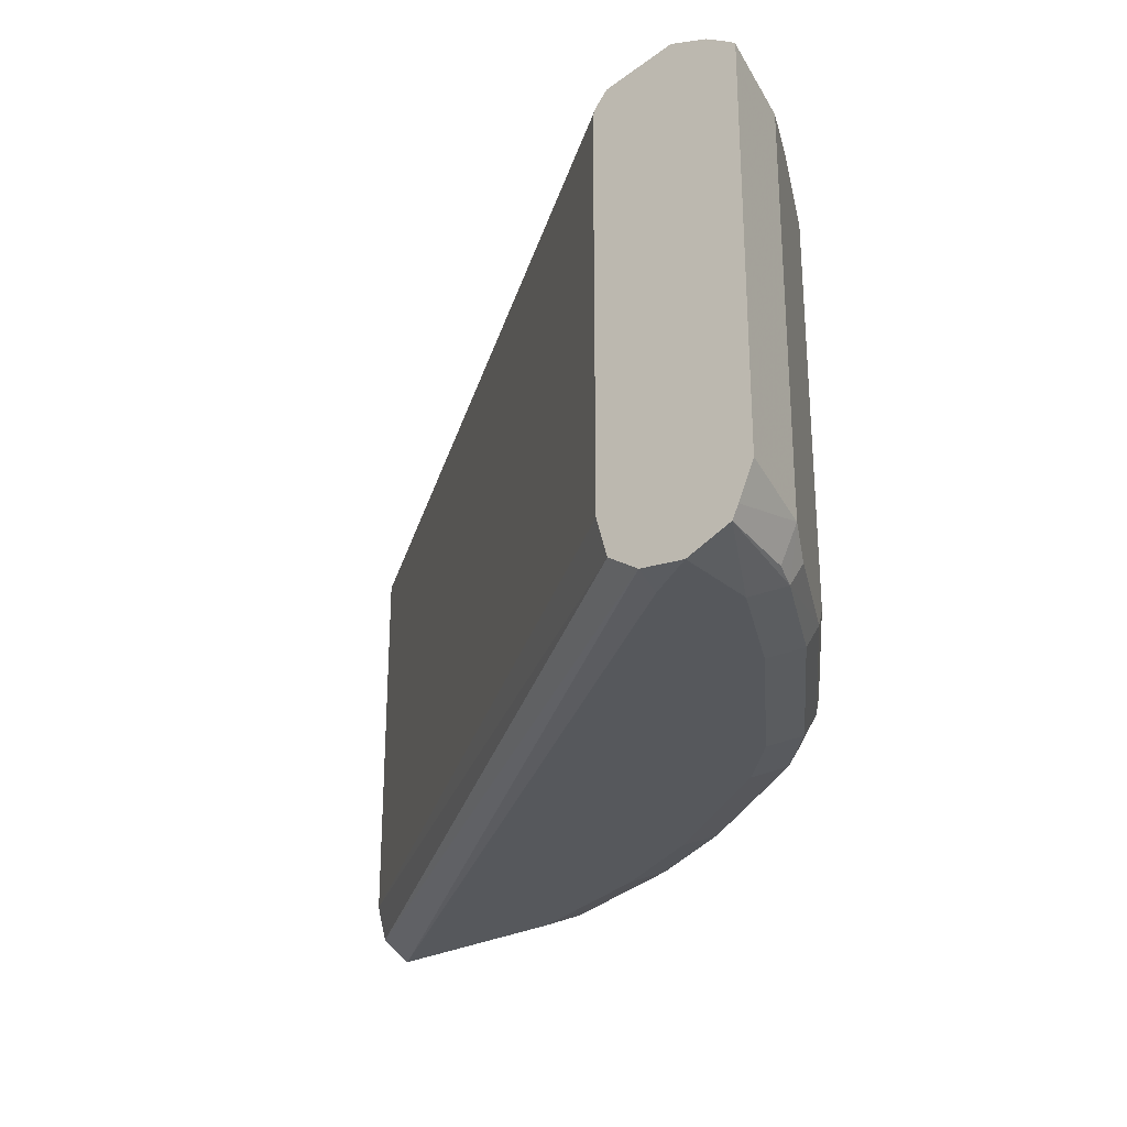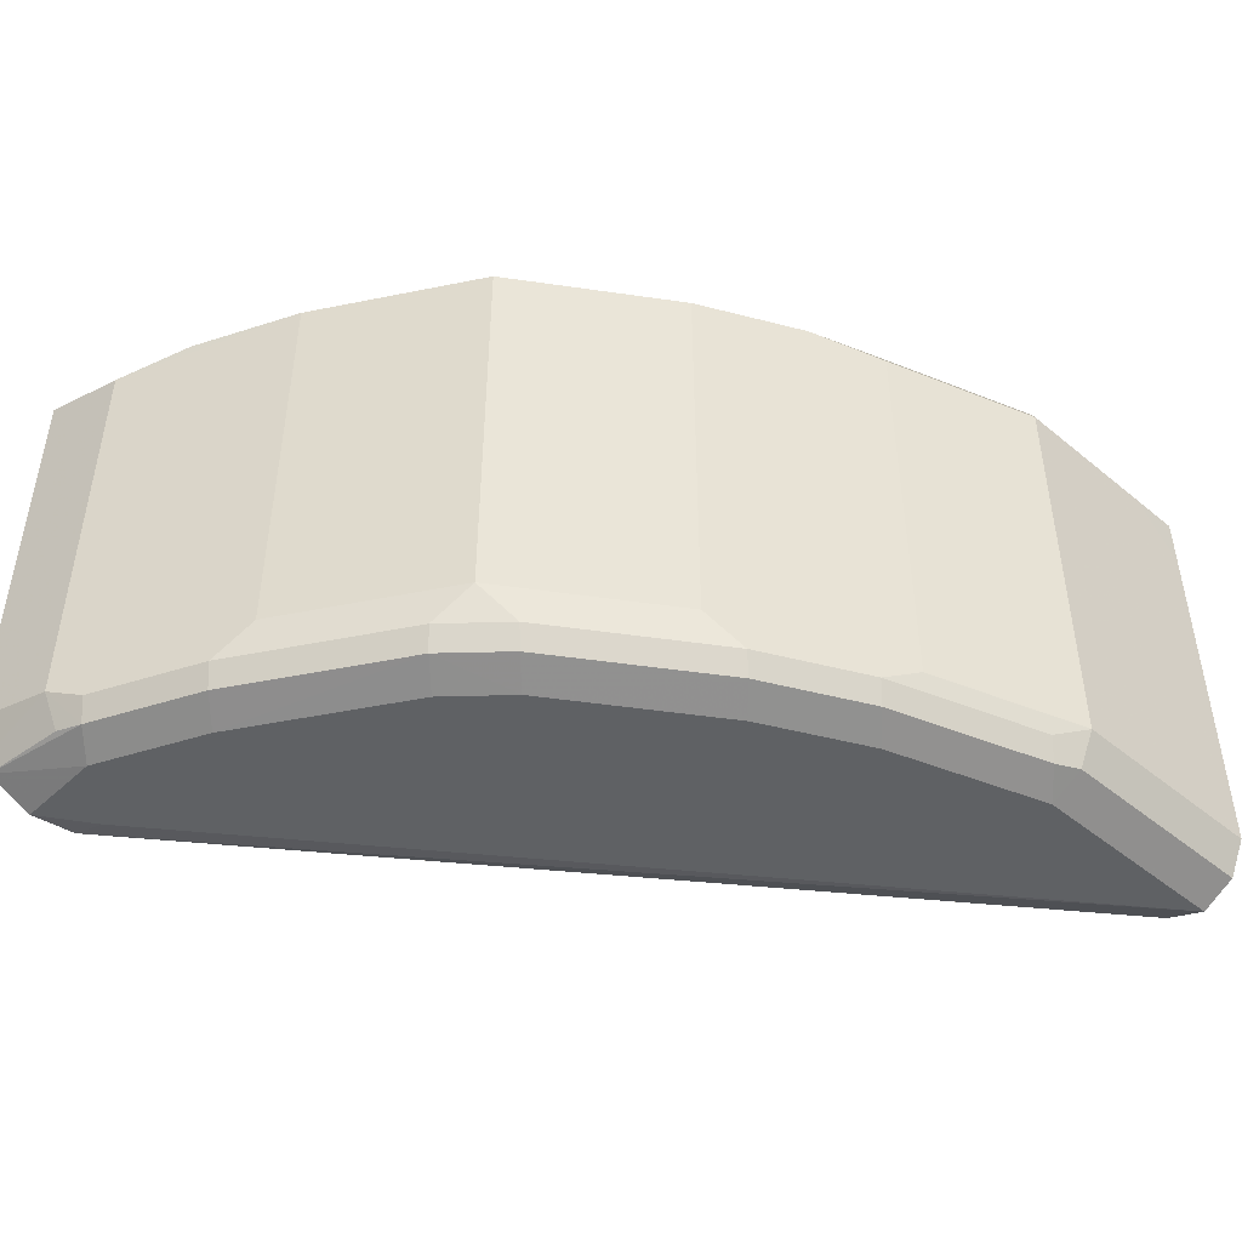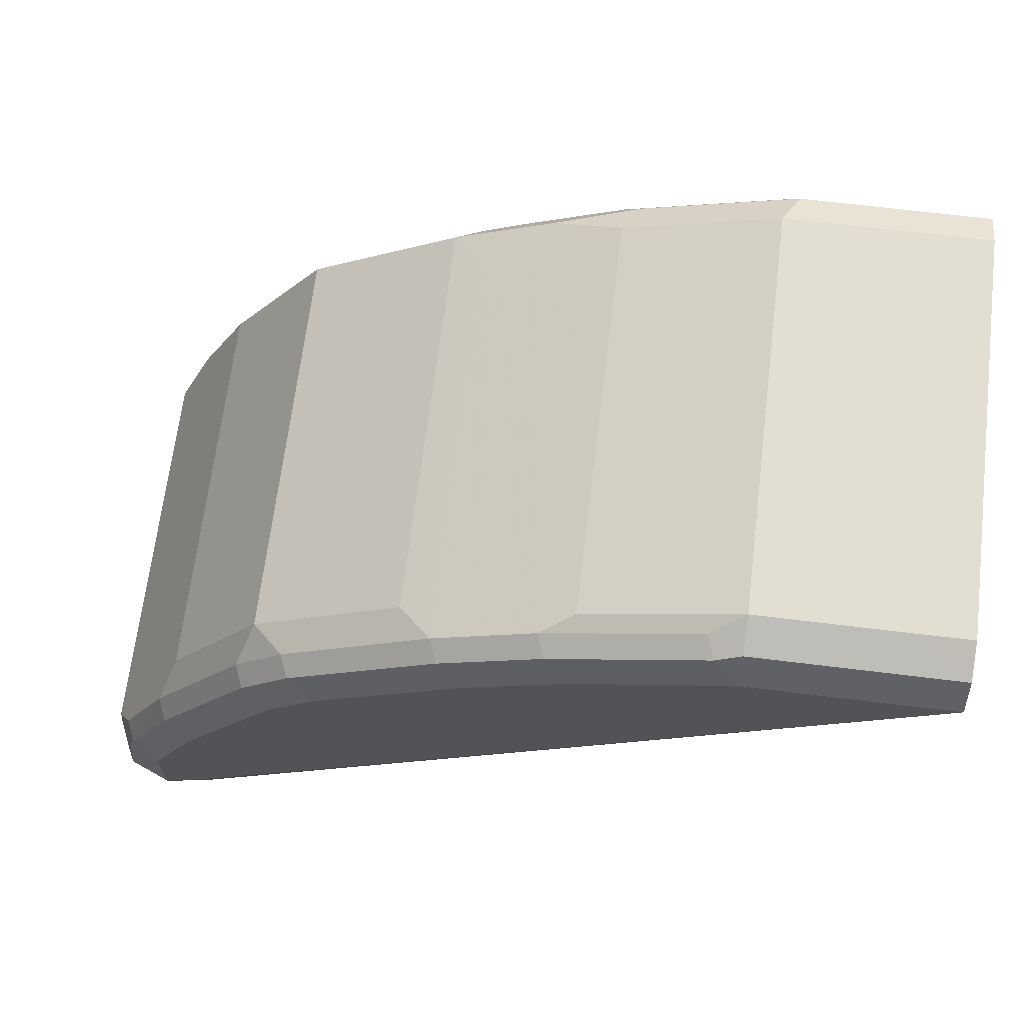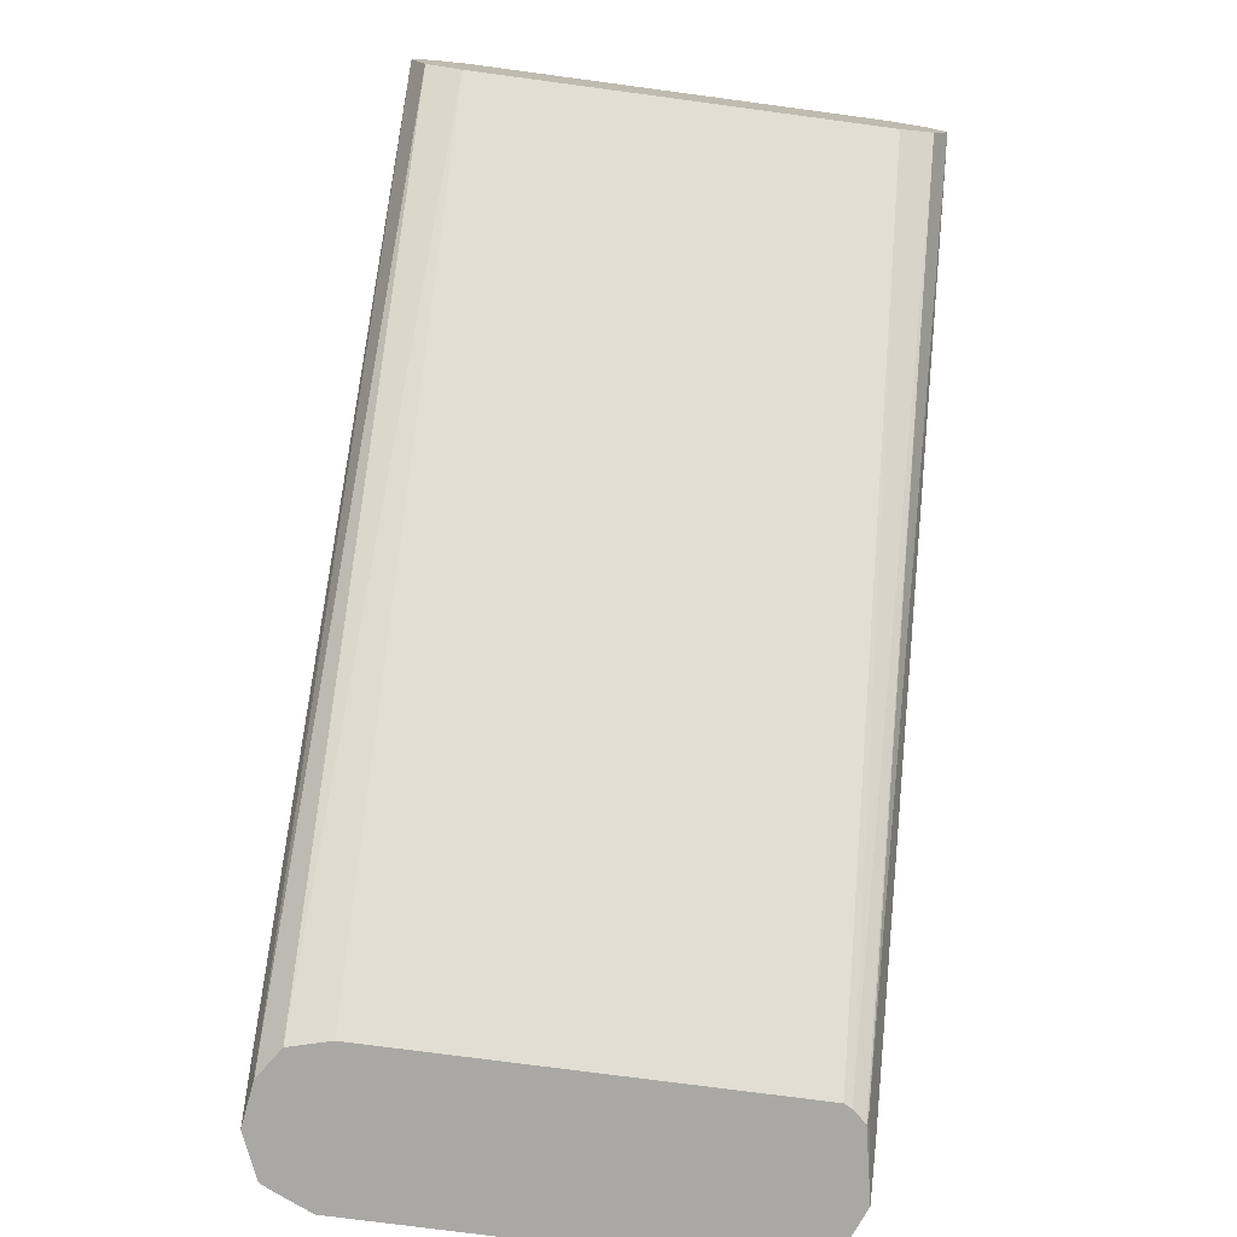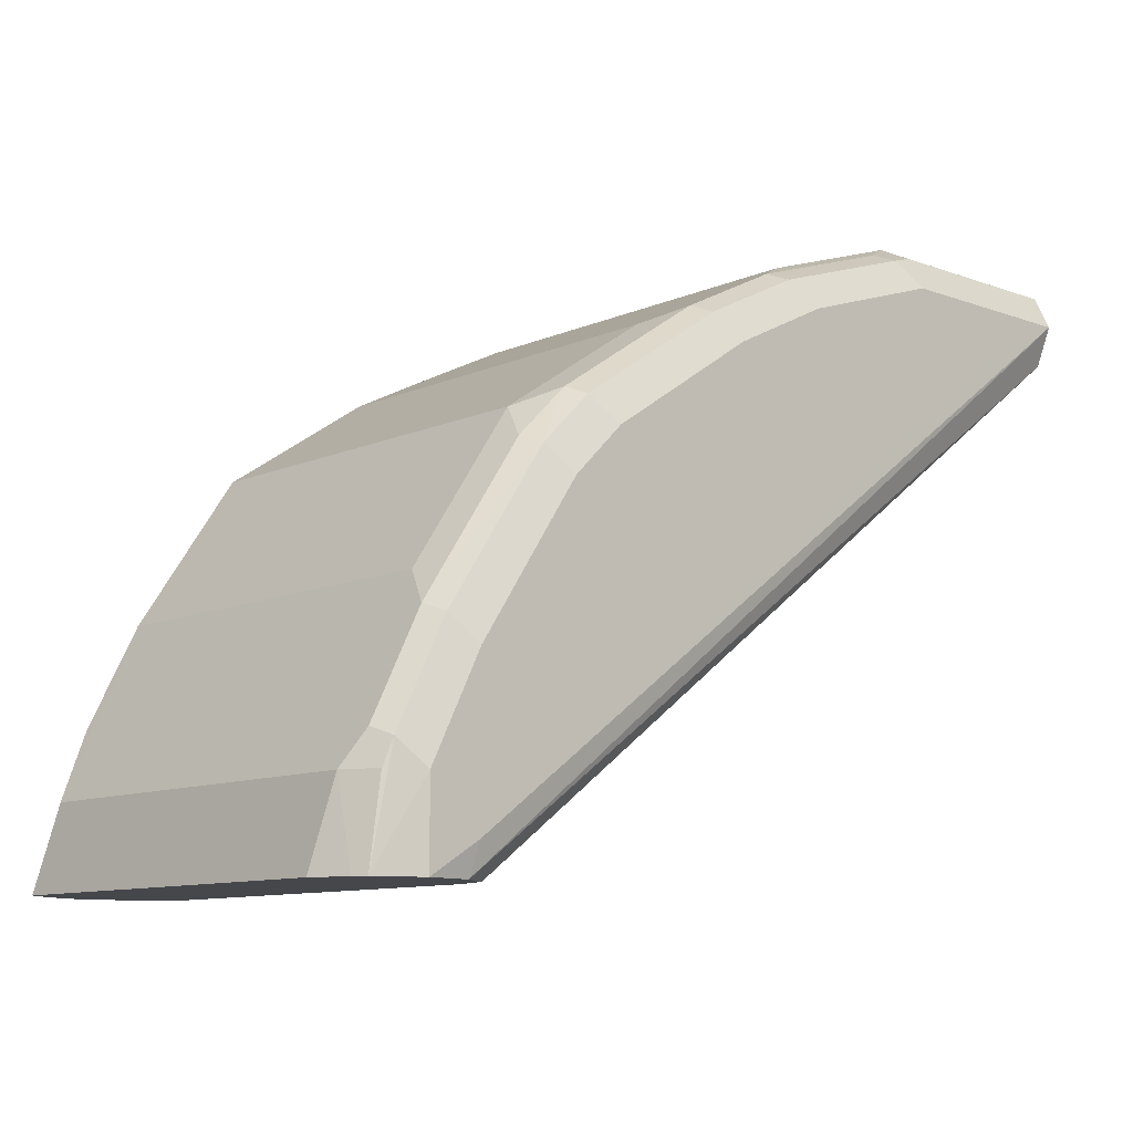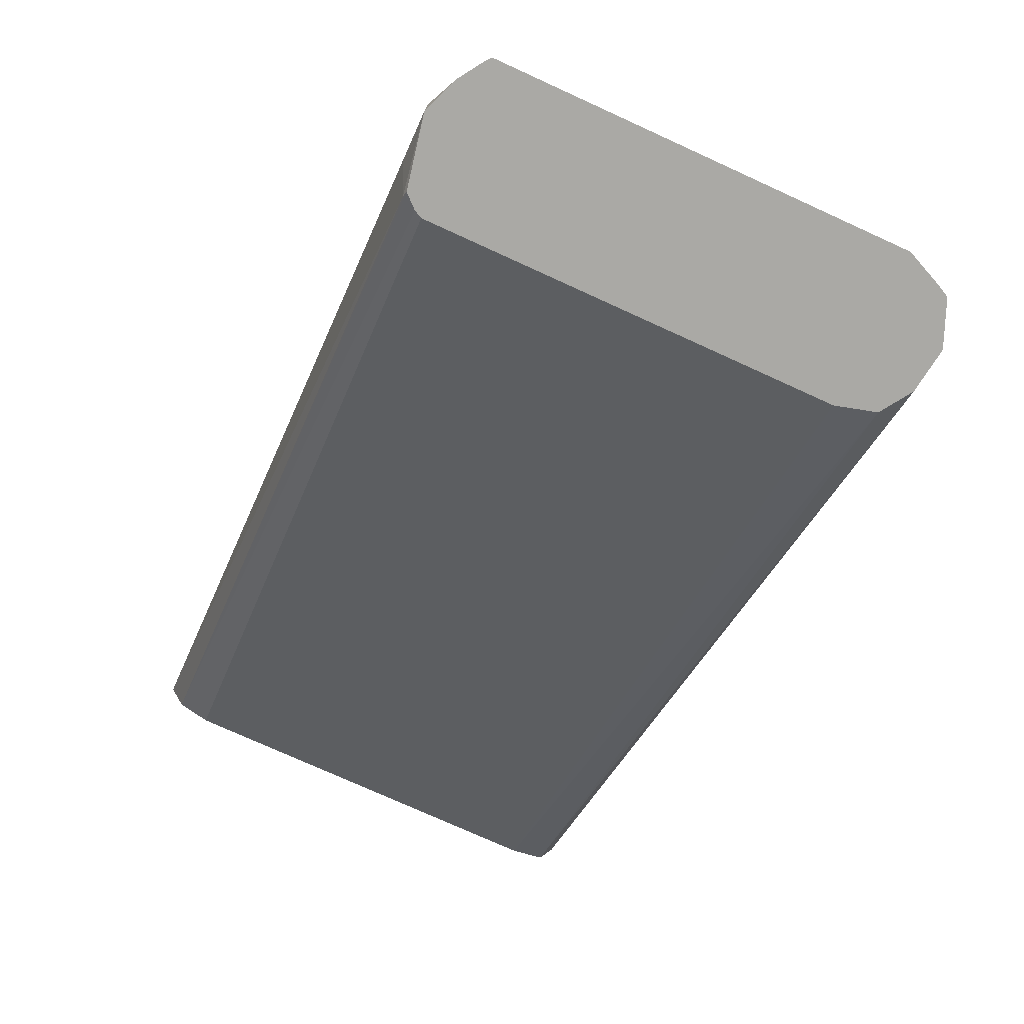
<metadata>
{"format":"obj","ext":"obj","renderer":"f3d","projection":"perspective","resolution":1024,"background":"white","views":[{"elev":-28.1,"azim":-141.6,"up":"+Y"},{"elev":-45.9,"azim":-43.2,"up":"+Y"},{"elev":67.6,"azim":7.0,"up":"+Z"},{"elev":-75.1,"azim":82.4,"up":"+Z"},{"elev":-10.4,"azim":-42.4,"up":"+Z"},{"elev":-75.3,"azim":-114.5,"up":"+Z"}]}
</metadata>
<code>
v 0.1923 0.03847 0.08656
v 0.1923 -0.03847 0.08656
v 0.2212 0.03847 0.08656
v 0.1956 0.04488 0.08335
v 0.1875 0.04328 0.08175
v 0.1667 0.04488 0.07373
v 0.1635 0.03847 0.07694
v 0.1635 -0.03847 0.07694
v 0.1859 -0.04167 0.08335
v 0.1923 -0.04488 0.08335
v 0.2212 -0.03847 0.08656
v 0.2308 0.02887 0.08656
v 0.2308 0.03849 0.08653
v 0.2308 0.04488 0.08335
v 0.1923 0.04809 0.07694
v 0.1635 0.04809 0.06732
v 0.1443 0.04809 0.0577
v 0.1395 0.04328 0.06251
v 0.1587 0.04328 0.07213
v 0.1507 0.04167 0.07053
v 0.1571 0.03526 0.07373
v 0.1571 -0.04167 0.07373
v 0.1875 -0.04568 0.08175
v 0.1923 -0.04809 0.07694
v 0.2308 -0.04488 0.08335
v 0.2308 -0.03844 0.08656
v 0.2308 0.04807 0.07696
v 0.2212 0.04809 0.07694
v 0.1363 0.04648 0.0561
v 0.1154 0.04809 0.03846
v 0.1315 0.04167 0.06091
v 0.1379 0.03526 0.06411
v 0.1379 -0.04167 0.06411
v 0.1587 -0.04568 0.07213
v 0.2212 -0.04809 0.07694
v 0.1635 -0.04809 0.06732
v 0.2308 -0.04808 0.07695
v 0.2116 0.04809 0.06732
v 0.2308 0.04488 0.07051
v 0.09137 0.04568 -0.03365
v 0.08657 0.04809 -0.02884
v 0.1074 0.04648 0.03686
v 0.1058 0.04809 0.02885
v 0.1315 -0.03526 0.06091
v 0.1026 0.04167 0.04167
v 0.1395 -0.04568 0.06251
v 0.109 -0.04167 0.04487
v 0.2116 -0.04809 0.06732
v 0.1443 -0.04809 0.0577
v 0.2308 -0.04509 0.06965
v 0.08657 -0.04809 -0.02884
v 0.08538 -0.0469 -0.03477
v 0.2308 0.03849 0.06732
v 0.09248 0.04291 -0.03477
v 0.09027 0.0454 -0.03477
v 0.07694 0.04809 -0.03477
v 0.08817 0.04648 0.00802
v 0.08657 0.04809 3.44e-06
v 0.1026 -0.03526 0.04167
v 0.08336 0.04167 0.01283
v 0.1106 -0.04568 0.04327
v 0.09939 -0.04167 0.03526
v 0.101 -0.04568 0.03366
v 0.1154 -0.04809 0.03846
v 0.2308 -0.03844 0.06731
v 0.08916 -0.04438 -0.03477
v 0.09115 -0.04305 -0.03477
v 0.07694 -0.04809 -0.03477
v 0.2308 0.02887 0.06731
v 0.09323 0.04142 -0.03477
v 0.07 0.04542 -0.03477
v 0.07694 0.04809 -0.01922
v 0.08336 -0.03526 0.01283
v 0.07214 0.04328 -0.01443
v 0.07375 0.04167 -0.00641
v 0.06733 0.03847 -0.01922
v 0.07694 0.03847 3.44e-06
v 0.08015 -0.04167 0.006417
v 0.1058 -0.04809 0.02885
v 0.08176 -0.04568 0.004813
v 0.08657 -0.04809 3.44e-06
v 0.09323 -0.03551 -0.03477
v 0.07694 -0.04809 -0.01922
v 0.06857 -0.04463 -0.03477
v 0.06511 0.04217 -0.03477
v 0.07054 0.04488 -0.02243
v 0.06436 0.04142 -0.03477
v 0.06733 -0.03847 -0.01922
v 0.07694 -0.03847 3.44e-06
v 0.07054 -0.04167 -0.01282
v 0.07214 -0.04568 -0.01443
v 0.06733 -0.04217 -0.03477
v 0.07054 -0.04488 -0.01922
v 0.06436 -0.03551 -0.03477
f 50 66 67
f 50 52 66
f 50 67 65
f 51 68 52
f 47 63 61
f 52 68 84
f 52 84 92
f 52 92 94
f 52 94 87
f 52 55 54
f 52 85 71
f 52 71 56
f 52 56 55
f 52 54 70
f 52 70 82
f 52 82 67
f 47 62 63
f 52 67 66
f 53 69 70
f 52 87 85
f 47 59 62
f 37 52 50
f 46 61 64
f 33 59 47
f 53 70 54
f 33 47 61
f 33 61 46
f 34 46 49
f 34 49 36
f 35 48 37
f 37 48 51
f 37 51 52
f 46 64 49
f 39 53 54
f 39 55 40
f 40 55 56
f 40 56 41
f 42 43 57
f 42 57 60
f 42 60 45
f 43 58 57
f 45 60 73
f 45 73 59
f 39 54 55
f 56 71 72
f 76 89 77
f 57 72 60
f 74 76 75
f 76 87 94
f 76 94 88
f 76 88 89
f 76 86 87
f 78 89 88
f 78 88 90
f 78 90 91
f 78 91 80
f 80 91 83
f 80 83 81
f 83 91 84
f 84 91 93
f 84 93 92
f 85 87 86
f 88 94 92
f 88 92 93
f 88 93 91
f 33 44 59
f 74 86 76
f 72 86 74
f 71 86 72
f 88 91 90
f 59 73 62
f 60 72 74
f 60 74 75
f 60 75 76
f 60 76 77
f 60 77 89
f 60 89 78
f 60 78 73
f 61 63 64
f 57 58 72
f 62 73 78
f 63 79 64
f 63 78 80
f 63 80 81
f 63 81 79
f 65 67 82
f 65 82 70
f 65 70 69
f 68 83 84
f 71 85 86
f 62 78 63
f 31 59 44
f 6 16 17
f 31 33 32
f 6 17 18
f 6 18 19
f 6 19 7
f 6 15 16
f 7 19 20
f 7 20 21
f 7 21 22
f 7 22 8
f 9 23 10
f 9 22 34
f 10 23 24
f 10 24 35
f 10 35 25
f 11 25 26
f 12 26 25
f 12 25 37
f 12 37 50
f 12 50 65
f 12 65 69
f 4 28 15
f 12 69 53
f 4 14 28
f 4 15 6
f 31 45 59
f 1 2 11
f 1 11 26
f 1 26 12
f 1 12 3
f 1 3 14
f 1 14 4
f 1 4 5
f 1 5 6
f 1 6 7
f 1 7 8
f 1 8 2
f 2 8 22
f 2 22 9
f 2 9 10
f 2 10 25
f 2 25 11
f 3 12 13
f 3 13 14
f 4 6 5
f 12 53 39
f 9 34 23
f 12 27 14
f 23 34 36
f 23 36 24
f 24 36 49
f 24 49 64
f 24 64 79
f 24 79 81
f 24 81 83
f 24 83 68
f 24 68 51
f 22 46 34
f 12 39 27
f 25 35 37
f 27 38 28
f 27 39 40
f 27 40 41
f 27 41 38
f 29 42 45
f 29 45 31
f 30 43 42
f 31 44 33
f 24 48 35
f 22 33 46
f 24 51 48
f 21 32 33
f 12 14 13
f 21 33 22
f 14 27 28
f 15 28 38
f 15 38 41
f 15 41 56
f 15 72 58
f 15 58 43
f 15 43 30
f 15 30 17
f 15 56 72
f 15 17 16
f 17 29 31
f 17 31 18
f 17 30 42
f 17 42 29
f 18 31 20
f 18 20 19
f 20 32 21
f 20 31 32

</code>
